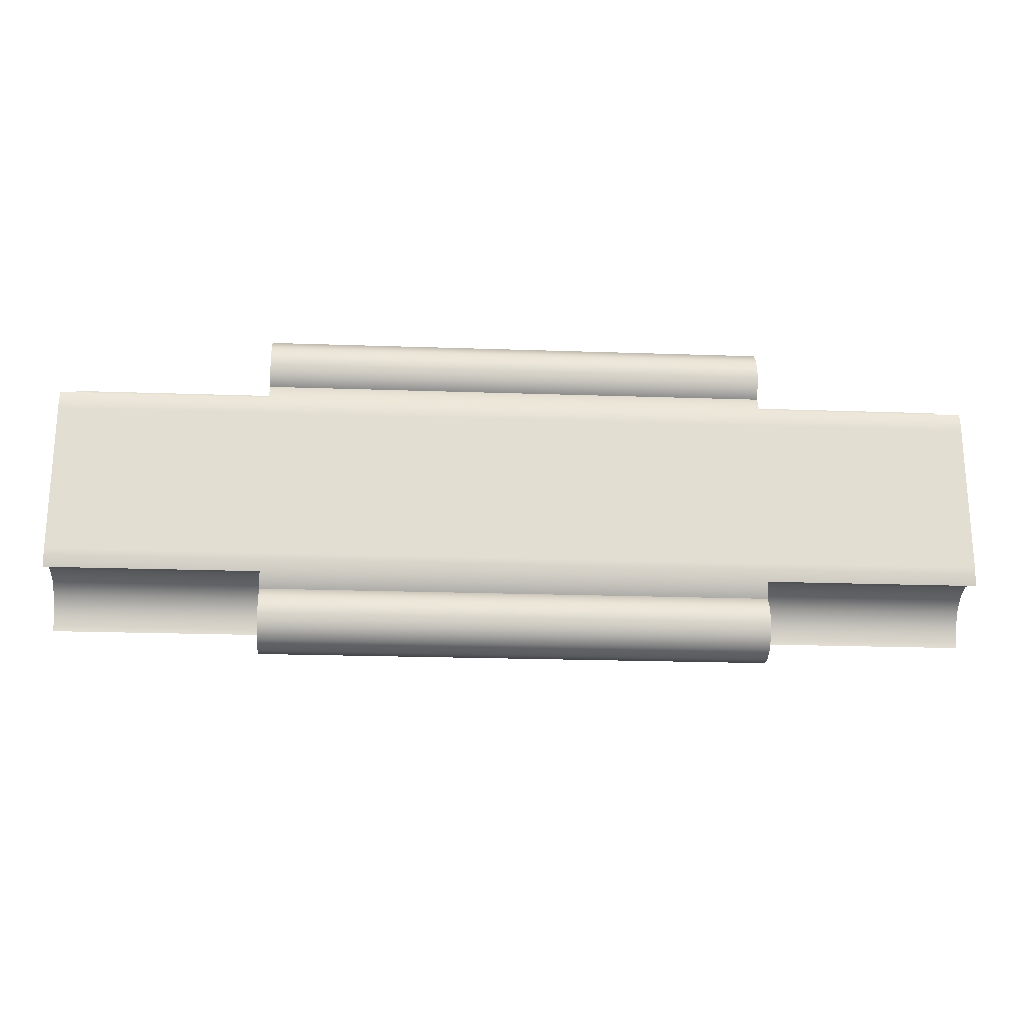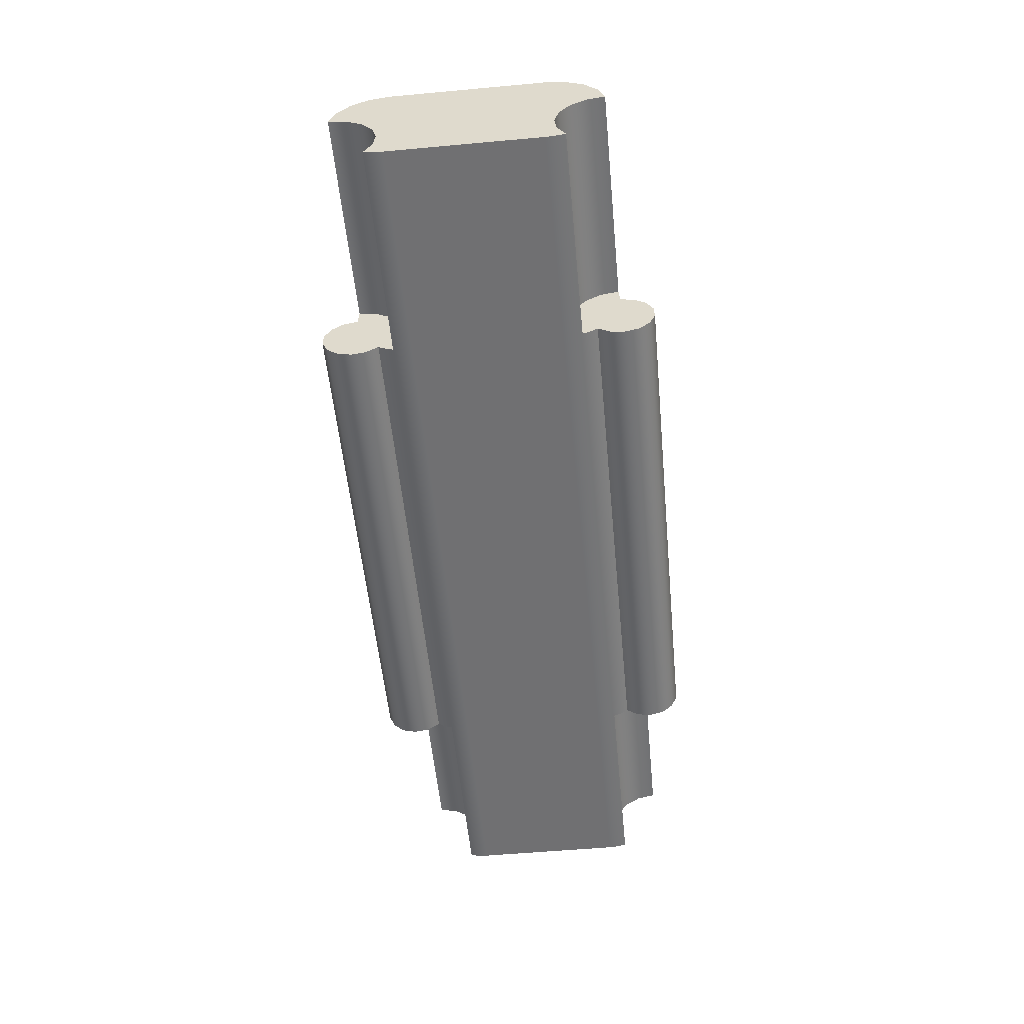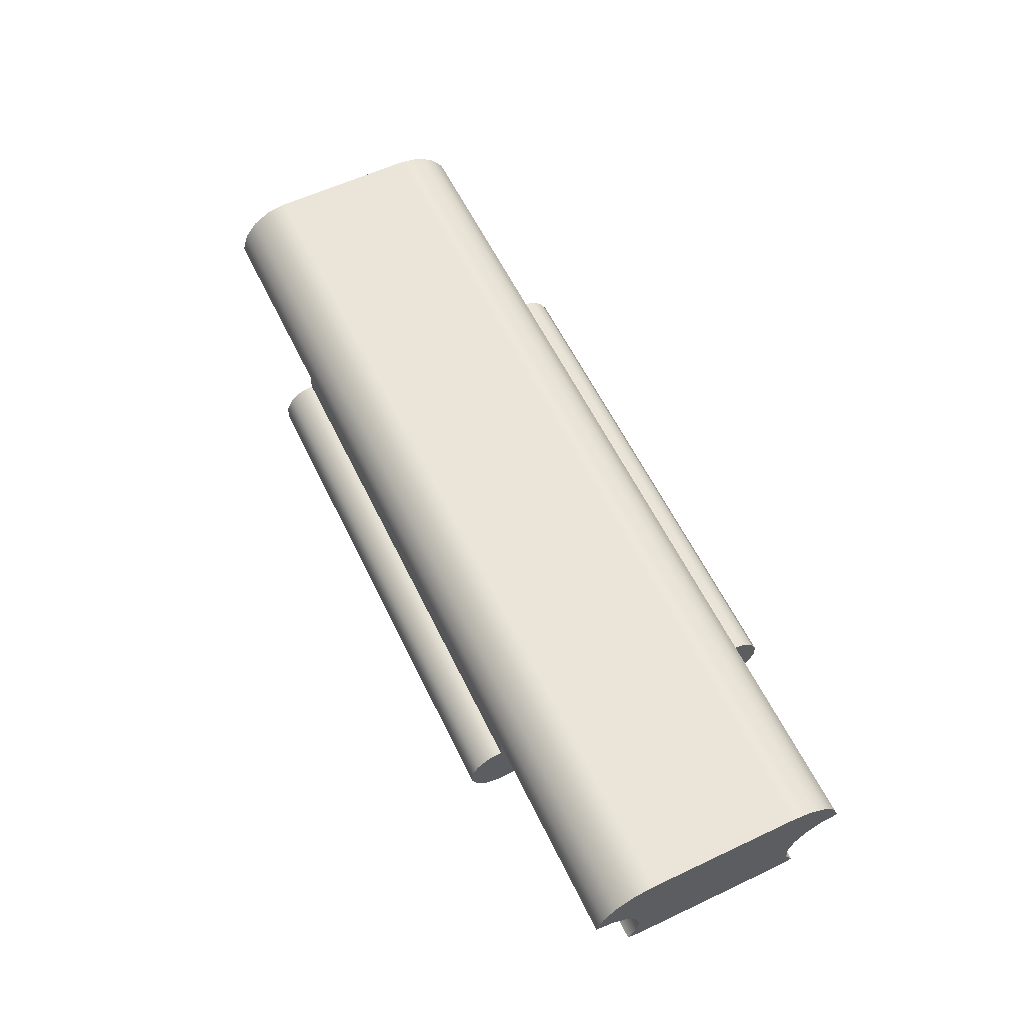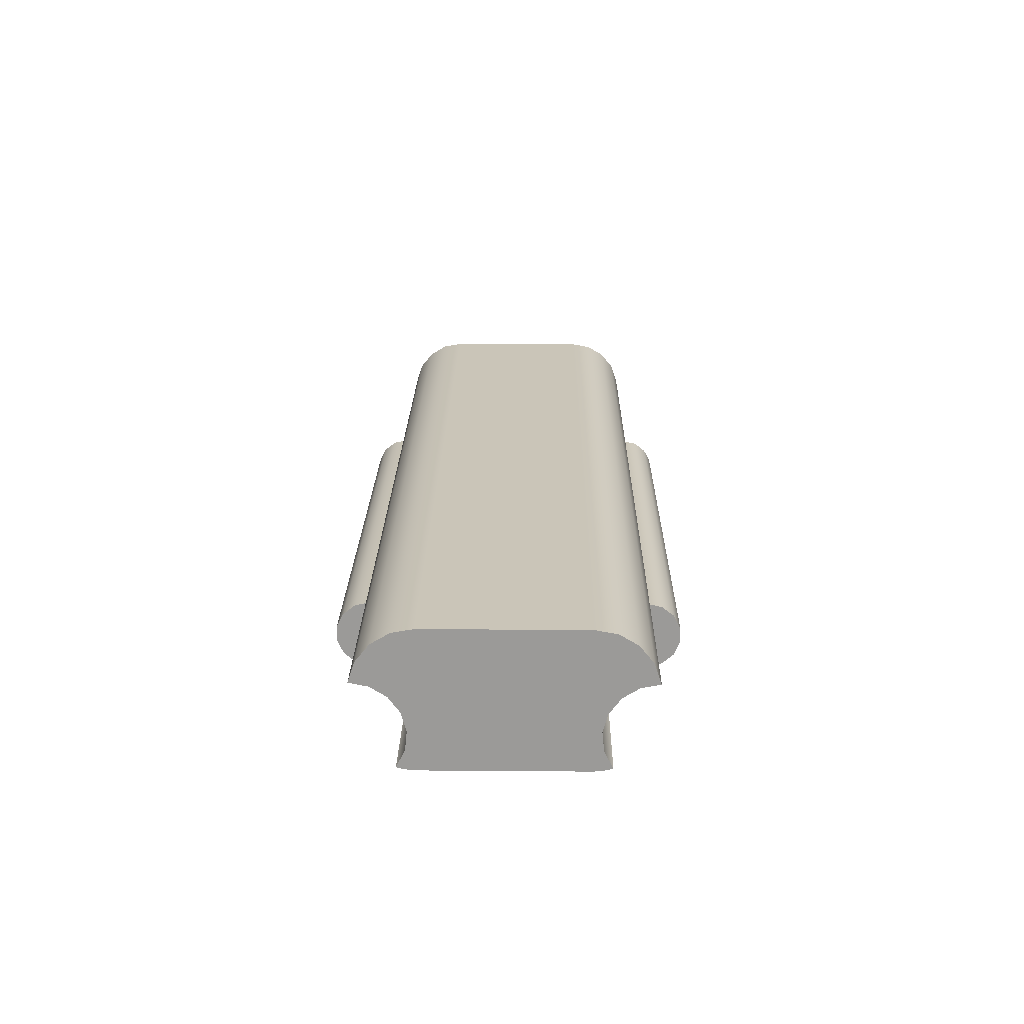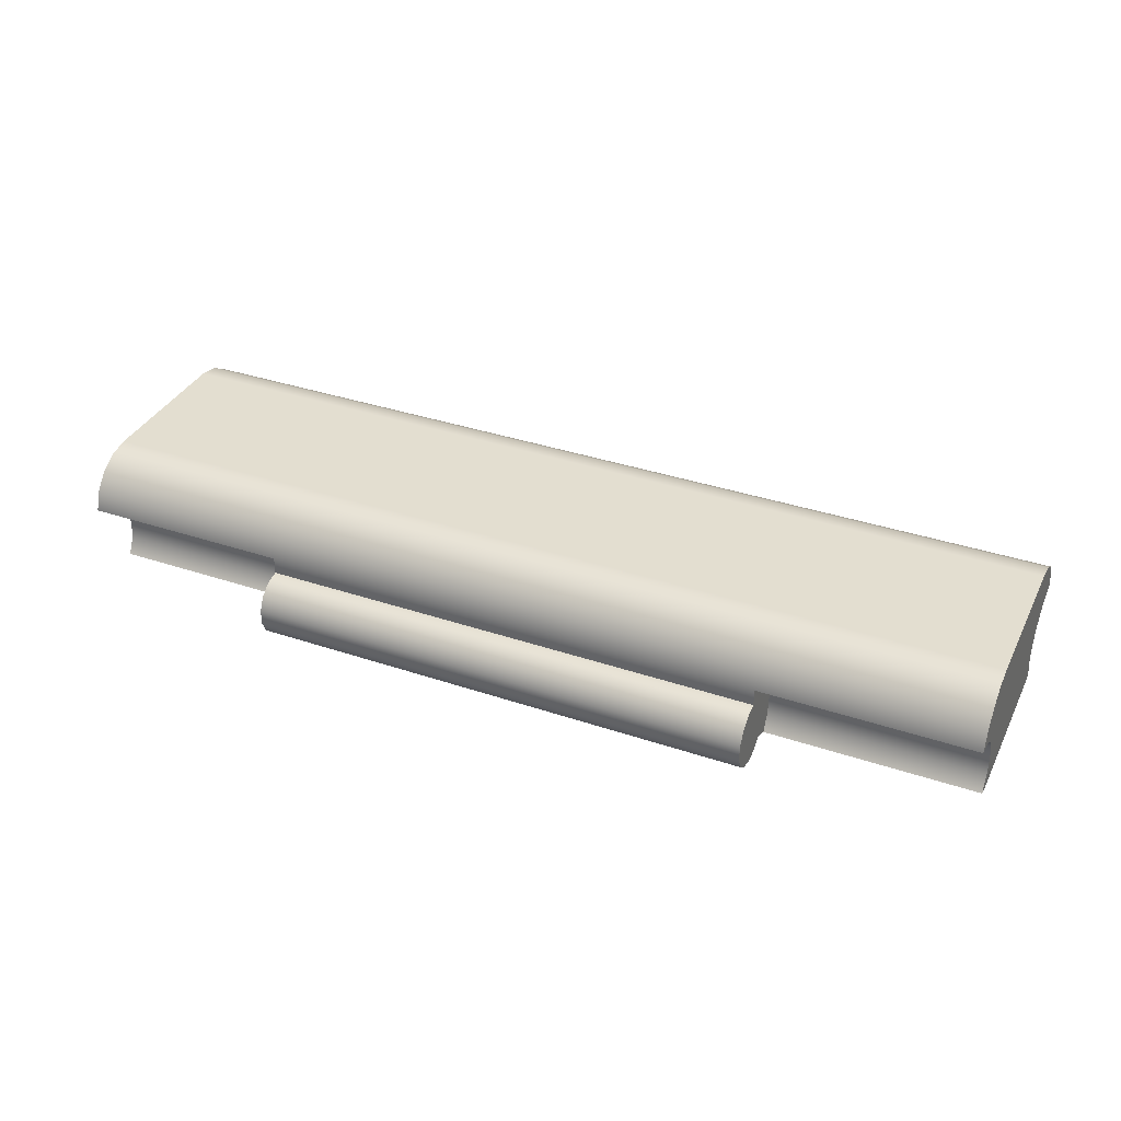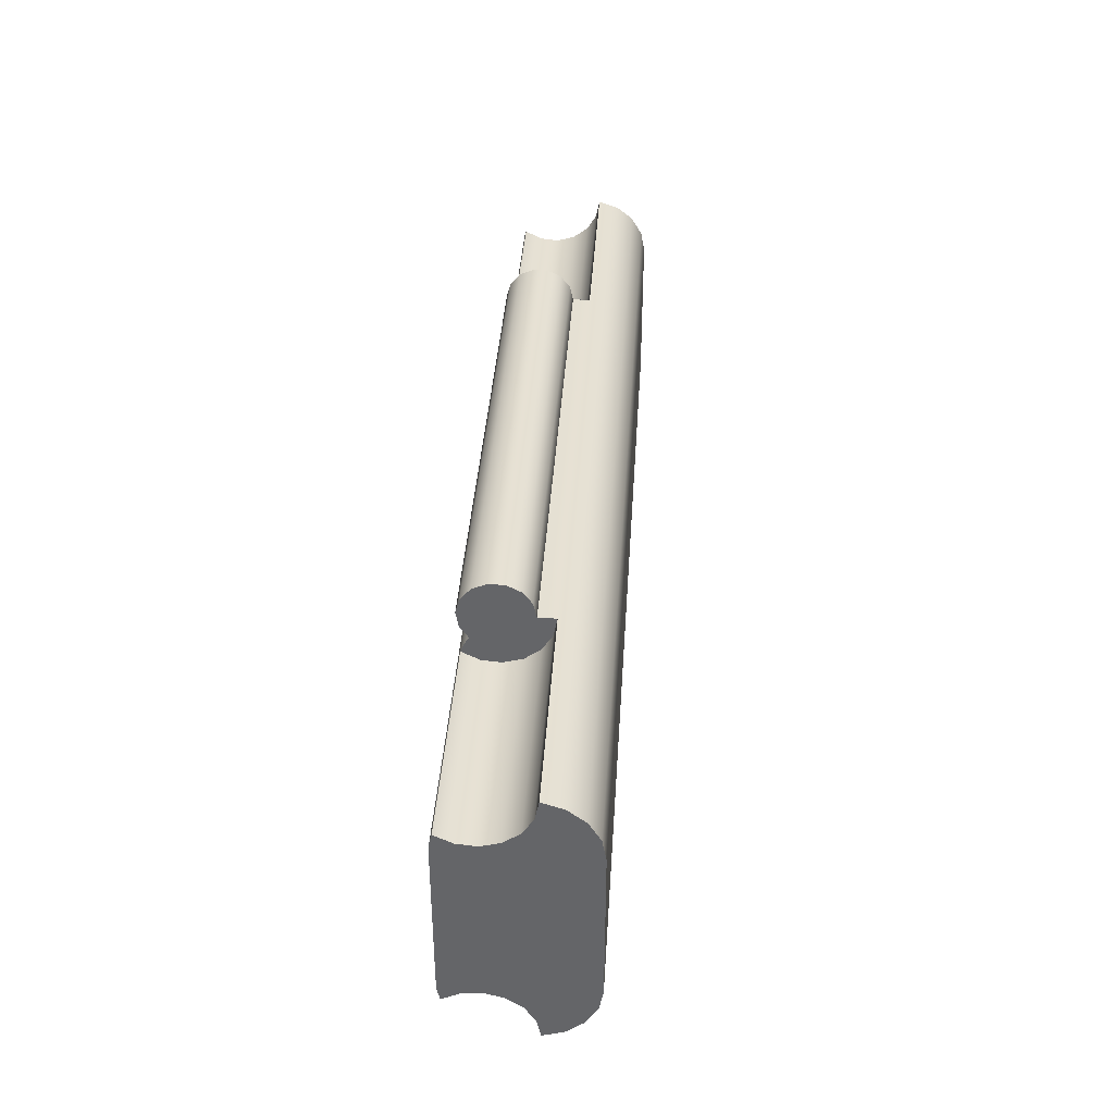
<metadata>
{"format":"obj","ext":"obj","renderer":"f3d","projection":"perspective","resolution":1024,"background":"white","views":[{"elev":-21.8,"azim":176.5,"up":"+Y"},{"elev":-55.0,"azim":95.5,"up":"+Z"},{"elev":59.3,"azim":64.2,"up":"+Z"},{"elev":20.5,"azim":-89.2,"up":"+Z"},{"elev":35.9,"azim":-156.1,"up":"+Z"},{"elev":38.1,"azim":-86.3,"up":"+Y"}]}
</metadata>
<code>
v  -0.3 0.16 0
v  -0.3 0.16 0.01
v  0.3 0.16 0
v  0.3 0.16 0.01
v  0.3 0.1123 -0.0764
v  0.3 0.1187 -0.0739
v  0.3 0.1024 -0.0567
v  0.3 0.1248 -0.0708
v  0.3 0.1305 -0.0671
v  0.3 0.1449 -0.077
v  0.3 0.1192 0.004
v  0.3 0.1061 -0.0137
v  0.3 0.1622 -0.0799
v  0.3 0.1771 -0.0038
v  0.3 0.179 -0.0752
v  0.3 0.1909 -0.0146
v  0.3 0.1922 -0.0637
v  0.3 0.1988 -0.0302
v  0.3 0.1993 -0.0477
v  0.3 0.1377 0.0157
v  0.3 0.1599 0.0133
v  0.3 0.1597 0.0167
v  0.3 0.1593 0.02
v  0.3 0.1002 -0.0349
v  0.55 0.1593 0.02
v  0.55 0.1377 0.0157
v  0.55 0.1192 0.004
v  0.55 0.1061 -0.0137
v  0.55 0.1002 -0.0349
v  0.55 0.1024 -0.0567
v  0.55 0.1123 -0.0764
v  -0.3 0.1187 -0.0739
v  -0.3 0.1123 -0.0764
v  -0.55 0.105 -0.0784
v  0.55 0.105 -0.0784
v  -0.55 0.0975 -0.0796
v  0.55 0.0975 -0.0796
v  0.55 0.09 -0.08
v  -0.3 0.1248 -0.0708
v  -0.3 0.1305 -0.0671
v  -0.55 0.09 -0.08
v  -0.55 0.1123 -0.0764
v  -0.3 0.1599 0.0133
v  -0.3 0.1597 0.0167
v  -0.3 0.1593 0.02
v  0.55 0.1514 0.0436
v  -0.55 0.1514 0.0436
v  -0.55 0.1358 0.0629
v  -0.55 0.1593 0.02
v  0.55 0.1358 0.0629
v  -0.55 0.1145 0.0756
v  0.55 0.1145 0.0756
v  -0.55 0.09 0.08
v  0.55 0.09 0.08
v  0.55 -0.09 -0.08
v  -0.55 -0.09 -0.08
v  0.55 -0.09 0.08
v  -0.55 -0.09 0.08
v  0.3 -0.16 0
v  0.3 -0.16 0.01
v  -0.3 -0.16 0
v  -0.3 -0.16 0.01
v  0.55 -0.1145 0.0756
v  0.55 -0.1358 0.0629
v  0.55 -0.1377 0.0157
v  0.55 -0.1192 0.004
v  0.55 -0.1514 0.0436
v  0.55 -0.1593 0.02
v  0.55 -0.1061 -0.0137
v  0.55 -0.1002 -0.0349
v  0.55 -0.1024 -0.0567
v  0.55 -0.1123 -0.0764
v  0.55 -0.105 -0.0784
v  0.55 -0.0975 -0.0796
v  0.3 -0.1771 -0.0038
v  0.3 -0.1622 -0.0799
v  0.3 -0.1449 -0.077
v  0.3 -0.1305 -0.0671
v  0.3 -0.179 -0.0752
v  0.3 -0.1909 -0.0146
v  0.3 -0.1922 -0.0637
v  0.3 -0.1988 -0.0302
v  0.3 -0.1993 -0.0477
v  0.3 -0.1248 -0.0708
v  0.3 -0.1024 -0.0567
v  0.3 -0.1002 -0.0349
v  0.3 -0.1061 -0.0137
v  0.3 -0.1187 -0.0739
v  0.3 -0.1123 -0.0764
v  0.3 -0.1192 0.004
v  0.3 -0.1377 0.0157
v  0.3 -0.1599 0.0133
v  0.3 -0.1597 0.0167
v  0.3 -0.1593 0.02
v  -0.3 0.1771 -0.0038
v  -0.3 0.1909 -0.0146
v  -0.3 0.1988 -0.0302
v  -0.3 0.1993 -0.0477
v  -0.3 0.1922 -0.0637
v  -0.3 0.179 -0.0752
v  -0.3 0.1622 -0.0799
v  -0.3 0.1449 -0.077
v  -0.3 0.1377 0.0157
v  -0.3 0.1192 0.004
v  -0.3 0.1061 -0.0137
v  -0.3 0.1002 -0.0349
v  -0.3 0.1024 -0.0567
v  -0.55 0.1377 0.0157
v  -0.55 0.1192 0.004
v  -0.55 0.1061 -0.0137
v  -0.55 0.1002 -0.0349
v  -0.55 0.1024 -0.0567
v  -0.3 -0.1305 -0.0671
v  -0.3 -0.1248 -0.0708
v  -0.3 -0.1187 -0.0739
v  -0.3 -0.1123 -0.0764
v  -0.55 -0.105 -0.0784
v  -0.55 -0.0975 -0.0796
v  -0.55 -0.1123 -0.0764
v  -0.55 -0.1593 0.02
v  -0.3 -0.1593 0.02
v  -0.55 -0.1514 0.0436
v  -0.3 -0.1597 0.0167
v  -0.3 -0.1599 0.0133
v  -0.55 -0.1358 0.0629
v  -0.55 -0.1145 0.0756
v  -0.55 -0.1024 -0.0567
v  -0.55 -0.1002 -0.0349
v  -0.55 -0.1061 -0.0137
v  -0.55 -0.1192 0.004
v  -0.55 -0.1377 0.0157
v  -0.3 -0.1771 -0.0038
v  -0.3 -0.1909 -0.0146
v  -0.3 -0.1988 -0.0302
v  -0.3 -0.1993 -0.0477
v  -0.3 -0.1922 -0.0637
v  -0.3 -0.179 -0.0752
v  -0.3 -0.1622 -0.0799
v  -0.3 -0.1449 -0.077
v  -0.3 -0.1377 0.0157
v  -0.3 -0.1192 0.004
v  -0.3 -0.1061 -0.0137
v  -0.3 -0.1002 -0.0349
v  -0.3 -0.1024 -0.0567
g stitch_result_stitch_all
f 1 2 3
f 3 2 4
f 5 6 7
f 7 6 8
f 7 8 9
f 10 3 9
f 9 3 11
f 9 11 12
f 10 13 3
f 3 13 14
f 14 13 15
f 14 15 16
f 16 15 17
f 16 17 18
f 18 17 19
f 11 3 20
f 20 3 4
f 20 4 21
f 21 22 20
f 20 22 23
f 12 24 9
f 9 24 7
f 23 25 20
f 20 25 26
f 20 26 27
f 20 27 11
f 11 27 28
f 11 28 12
f 12 28 29
f 12 29 24
f 24 29 30
f 24 30 7
f 7 30 31
f 7 31 5
f 32 6 33
f 33 6 5
f 33 5 34
f 34 5 35
f 34 35 36
f 36 35 37
f 36 37 38
f 32 39 6
f 6 39 8
f 8 39 9
f 9 39 40
f 5 31 35
f 38 41 36
f 34 42 33
f 4 2 21
f 21 2 43
f 21 43 22
f 22 43 44
f 22 44 23
f 23 44 45
f 23 45 46
f 46 45 47
f 46 47 48
f 45 49 47
f 46 48 50
f 50 48 51
f 50 51 52
f 52 51 53
f 52 53 54
f 46 25 23
f 55 56 38
f 38 56 41
f 54 53 57
f 57 53 58
f 59 60 61
f 61 60 62
f 63 64 57
f 57 64 65
f 57 65 66
f 64 67 65
f 65 67 68
f 69 27 66
f 66 27 54
f 66 54 57
f 27 69 28
f 28 69 70
f 28 70 29
f 29 70 71
f 29 71 30
f 30 71 38
f 30 38 37
f 72 73 71
f 71 73 74
f 71 74 55
f 55 38 71
f 37 35 30
f 30 35 31
f 27 26 54
f 54 26 50
f 54 50 52
f 25 46 26
f 26 46 50
f 75 76 59
f 59 76 77
f 59 77 78
f 76 75 79
f 79 75 80
f 79 80 81
f 81 80 82
f 81 82 83
f 84 85 78
f 78 85 86
f 78 86 87
f 84 88 85
f 85 88 89
f 87 90 78
f 78 90 59
f 90 91 59
f 59 91 60
f 60 91 92
f 92 91 93
f 93 91 94
f 3 14 1
f 1 14 95
f 95 14 16
f 95 16 96
f 96 16 18
f 96 18 97
f 97 18 19
f 97 19 98
f 98 19 17
f 98 17 99
f 99 17 15
f 99 15 100
f 100 15 13
f 100 13 101
f 101 13 10
f 101 10 102
f 102 10 40
f 40 10 9
f 43 2 103
f 103 2 1
f 103 1 104
f 104 1 40
f 104 40 105
f 105 40 106
f 106 40 107
f 107 40 39
f 107 39 32
f 95 101 1
f 1 101 102
f 1 102 40
f 101 95 100
f 100 95 96
f 100 96 99
f 99 96 97
f 99 97 98
f 32 33 107
f 45 44 103
f 103 44 43
f 68 94 65
f 65 94 91
f 65 91 90
f 65 90 66
f 66 90 87
f 66 87 69
f 69 87 86
f 69 86 70
f 70 86 85
f 70 85 71
f 71 85 89
f 71 89 72
f 49 45 108
f 108 45 103
f 108 103 104
f 108 104 109
f 109 104 105
f 109 105 110
f 110 105 106
f 110 106 111
f 111 106 107
f 111 107 112
f 112 107 33
f 112 33 42
f 78 113 84
f 84 113 114
f 84 114 88
f 88 114 115
f 88 115 89
f 89 115 116
f 89 116 73
f 73 116 117
f 73 117 74
f 74 117 118
f 74 118 55
f 55 118 56
f 116 119 117
f 73 72 89
f 120 121 122
f 122 121 94
f 122 94 67
f 67 94 68
f 94 121 93
f 93 121 123
f 93 123 92
f 92 123 124
f 92 124 60
f 60 124 62
f 67 64 122
f 122 64 125
f 125 64 63
f 125 63 126
f 126 63 57
f 126 57 58
f 41 56 127
f 127 56 118
f 127 118 117
f 117 119 127
f 128 111 127
f 127 111 112
f 127 112 41
f 41 112 36
f 36 112 34
f 34 112 42
f 111 128 110
f 110 128 129
f 110 129 109
f 109 129 130
f 109 130 53
f 53 130 58
f 58 130 131
f 58 131 125
f 125 131 122
f 122 131 120
f 125 126 58
f 51 48 53
f 53 48 108
f 53 108 109
f 48 47 108
f 108 47 49
f 61 132 59
f 59 132 75
f 75 132 133
f 75 133 80
f 80 133 82
f 82 133 134
f 82 134 135
f 82 135 83
f 83 135 136
f 83 136 81
f 81 136 137
f 81 137 79
f 79 137 138
f 79 138 76
f 76 138 139
f 76 139 77
f 77 139 113
f 77 113 78
f 121 140 123
f 123 140 124
f 124 140 62
f 62 140 61
f 61 140 141
f 61 141 113
f 113 141 142
f 113 142 143
f 143 144 113
f 113 144 114
f 114 144 115
f 115 144 116
f 113 139 61
f 61 139 138
f 61 138 132
f 132 138 137
f 132 137 133
f 133 137 136
f 133 136 134
f 134 136 135
f 121 120 140
f 140 120 131
f 140 131 130
f 140 130 141
f 141 130 129
f 141 129 142
f 142 129 128
f 142 128 143
f 143 128 127
f 143 127 144
f 144 127 119
f 144 119 116

</code>
